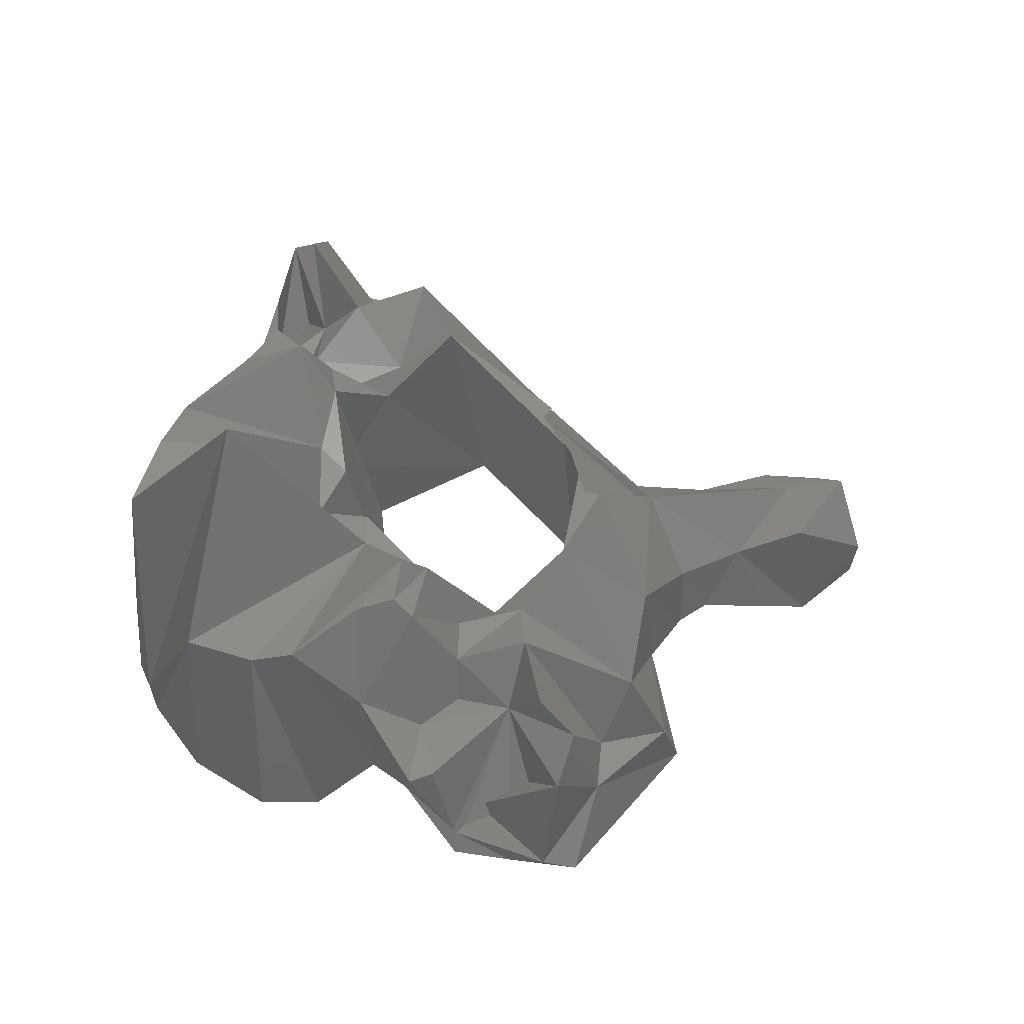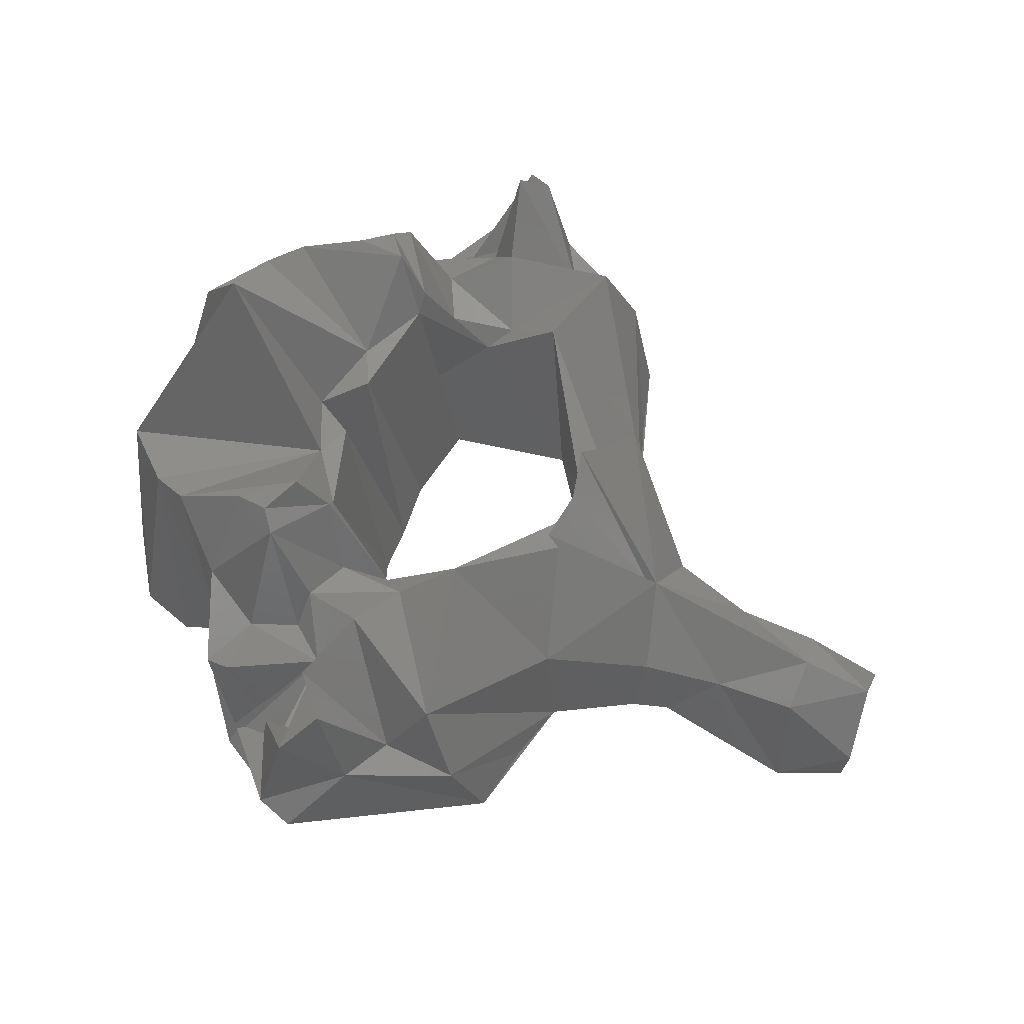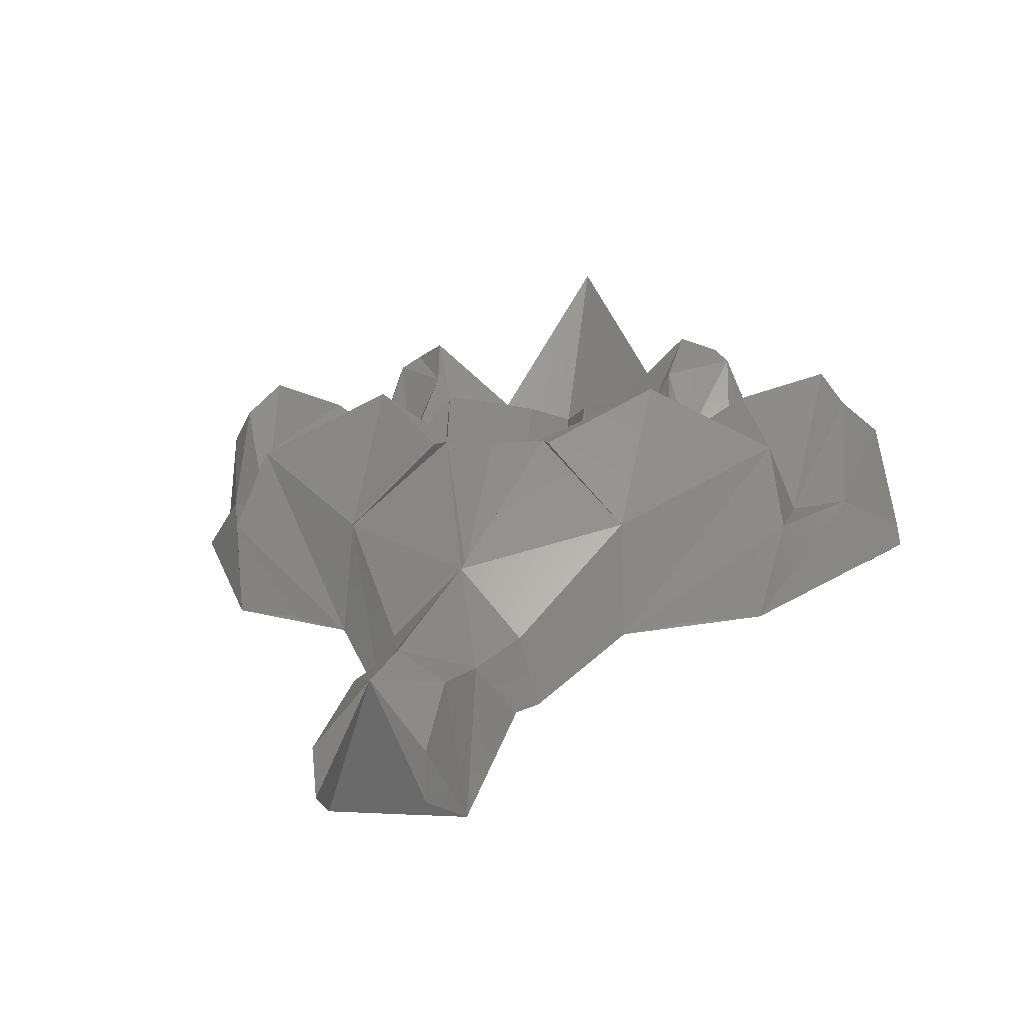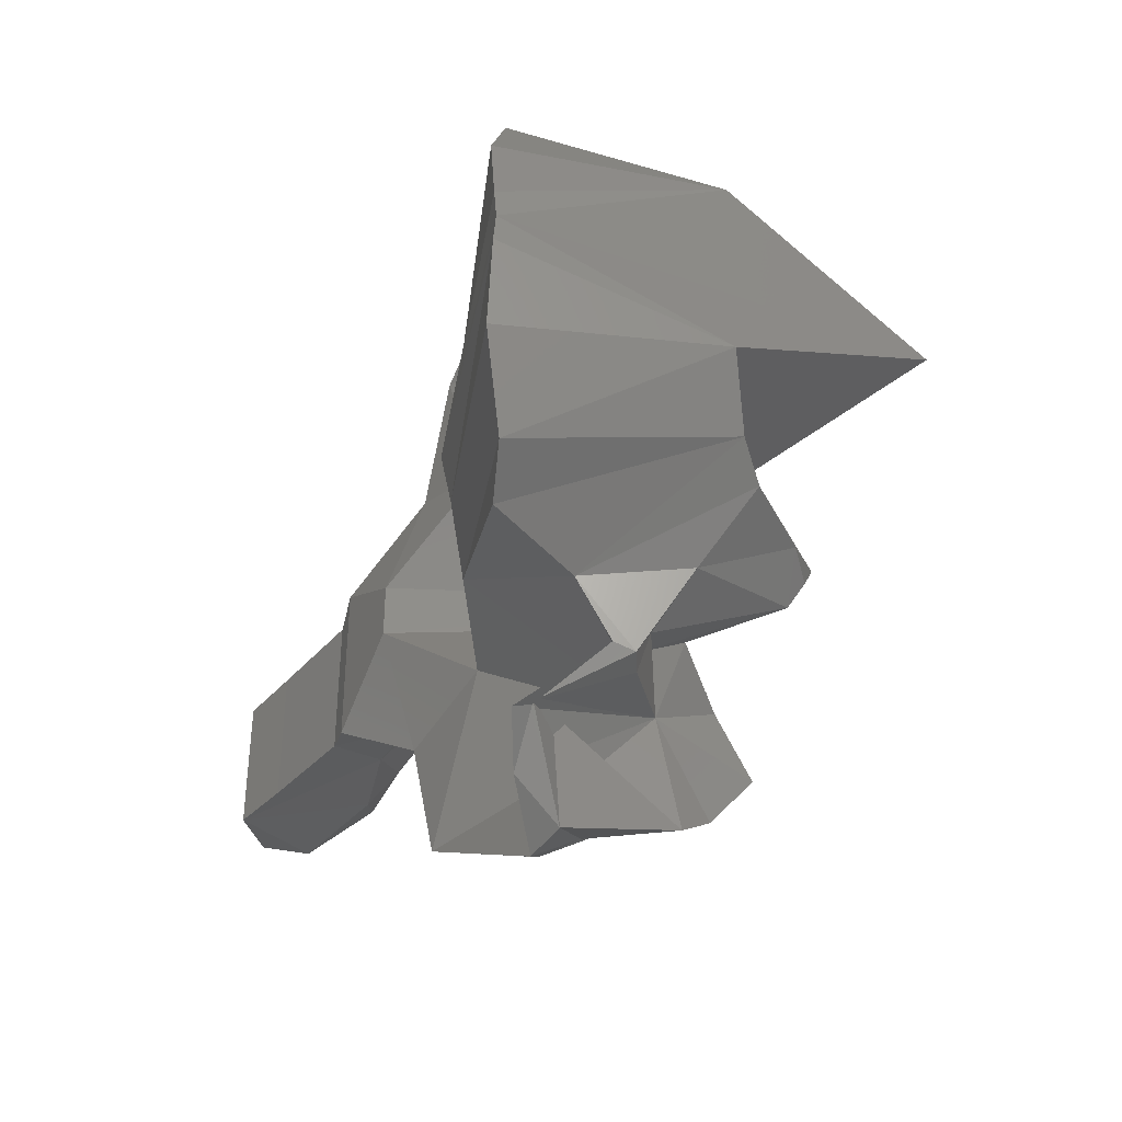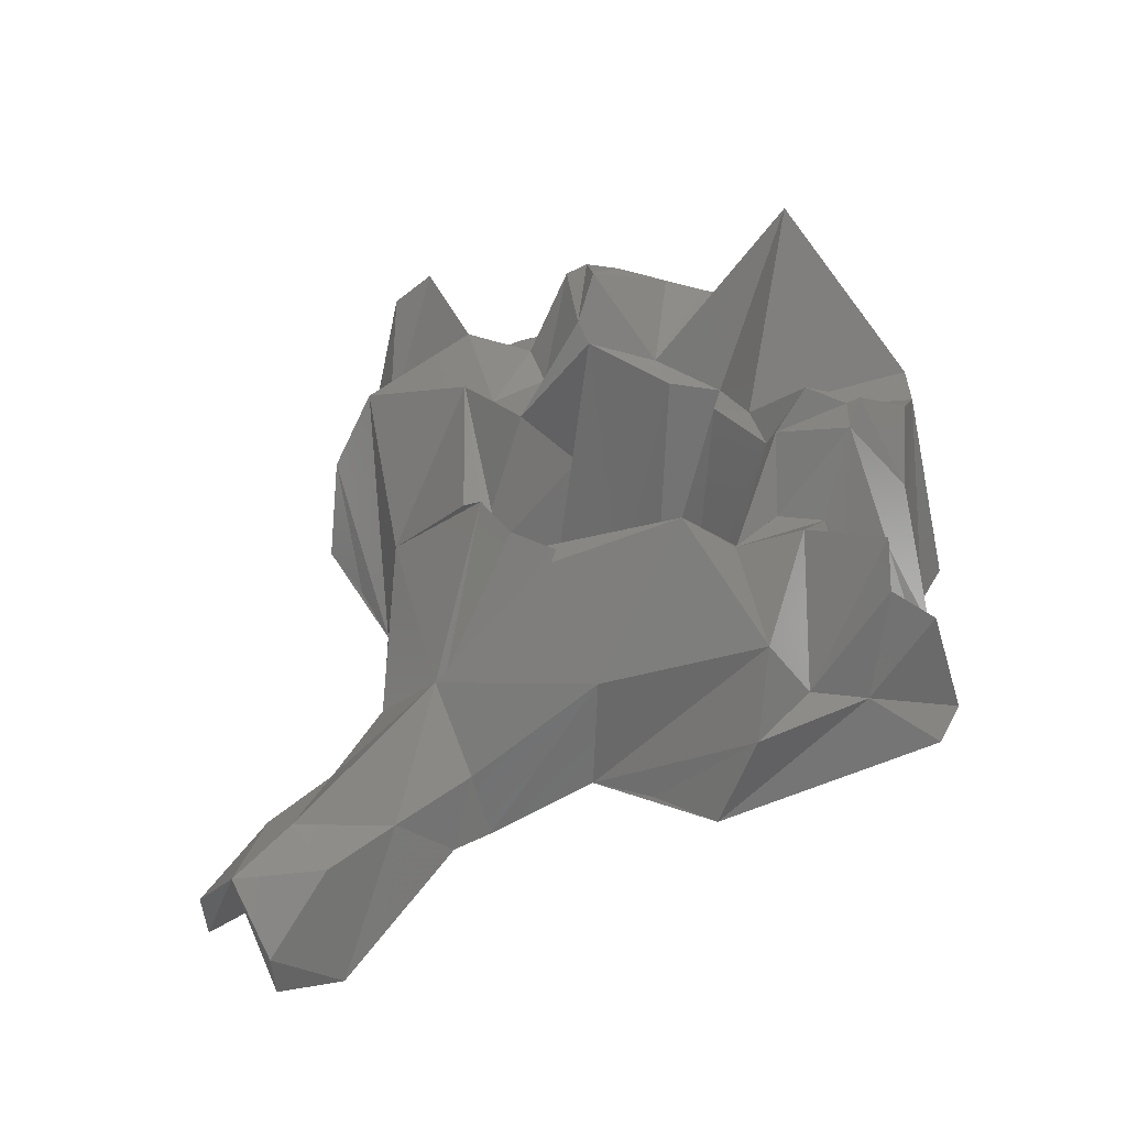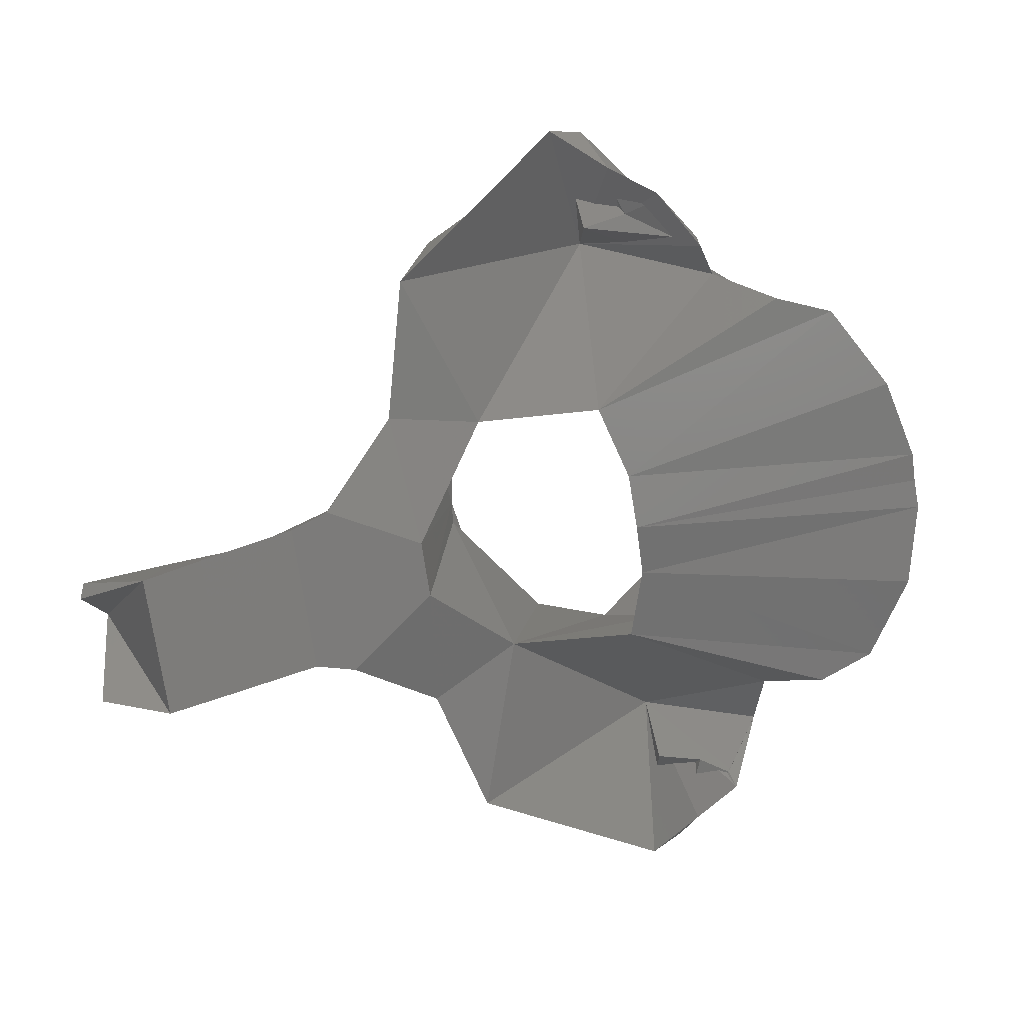
<metadata>
{"format":"stl","ext":"stl","renderer":"f3d","projection":"perspective","resolution":1024,"background":"white","views":[{"elev":53.6,"azim":157.5,"up":"+Y"},{"elev":60.0,"azim":-160.5,"up":"+Y"},{"elev":-0.4,"azim":-72.0,"up":"+Y"},{"elev":-40.9,"azim":84.2,"up":"+Z"},{"elev":36.2,"azim":-42.6,"up":"+Y"},{"elev":-73.3,"azim":8.6,"up":"+Y"}]}
</metadata>
<code>
# stl→obj: 142 verts, 288 faces
v -0.009008 0.09774 0.000128
v -0.003098 0.1064 0.000128
v -0.002501 0.1067 -0.003561
v -0.009939 0.09749 0.000128
v -0.002501 0.1067 0.003817
v -0.004522 0.09051 -0.001808
v -0.003179 0.1057 -0.001265
v -0.004523 0.09051 0.000128
v -0.003179 0.1057 0.001522
v -0.004522 0.09051 0.002064
v 0.002113 0.1106 -0.01039
v -0.003443 0.1065 -0.004225
v -0.004757 0.1006 -0.01006
v -0.01091 0.09277 -0.00449
v -0.02202 0.0904 -0.003005
v -0.02232 0.09243 0.000128
v -0.01643 0.09101 -0.003197
v -0.02202 0.0904 0.003261
v -0.01643 0.09101 0.003453
v -0.01091 0.09277 0.004746
v -0.004757 0.1006 0.01032
v 0.002113 0.1106 0.01064
v -0.003443 0.1065 0.004482
v 0.000445 0.09642 -0.008382
v -0.01039 0.08822 -0.00569
v -0.005515 0.09289 -0.01045
v -0.01039 0.08821 0.000128
v -0.01039 0.08822 0.005946
v 0.000445 0.09642 0.008638
v -0.005515 0.09289 0.01071
v 0.007247 0.1059 -0.01045
v 0.005798 0.1072 -0.0117
v 0.000876 0.1061 -0.0195
v -0.01294 0.08782 -0.0049
v -0.01883 0.08417 -0.004765
v -0.02244 0.08185 -0.004639
v -0.02747 0.08645 -0.003677
v -0.0273 0.0908 0.000128
v -0.02747 0.08645 0.003933
v -0.02244 0.08185 0.004896
v -0.01883 0.08417 0.005021
v -0.01294 0.08782 0.005156
v 0.000876 0.1061 0.01975
v 0.007247 0.1059 0.01071
v 0.005798 0.1072 0.01196
v 0.01162 0.1006 -0.009312
v 0.009059 0.09488 -0.008371
v 0.00944 0.1062 -0.01825
v -0.003239 0.09416 -0.01966
v -0.01294 0.08781 0.000128
v -0.0013 0.1005 -0.02096
v -0.004274 0.09376 -0.01482
v 0.01162 0.1006 0.009569
v 0.009059 0.09488 0.008627
v 0.00944 0.1062 0.01851
v -0.003239 0.09416 0.01992
v -0.0013 0.1005 0.02121
v -0.004274 0.09376 0.01508
v 0.01185 0.1109 -0.008428
v 0.01168 0.1123 -0.00936
v 0.0102 0.1072 -0.0112
v 0.007356 0.1101 -0.01608
v 0.01153 0.1078 -0.01418
v 0.003538 0.1018 -0.02077
v 0.008679 0.1118 -0.02183
v -0.01883 0.08416 0.000128
v -0.02244 0.08185 0.000128
v -0.02713 0.08327 -0.003587
v -0.02713 0.08327 0.003843
v 0.003538 0.1018 0.02101
v 0.008679 0.1118 0.02207
v 0.007356 0.1101 0.01633
v 0.01153 0.1078 0.01444
v 0.0102 0.1072 0.01145
v 0.01185 0.1109 0.008684
v 0.01168 0.1123 0.009617
v 0.0105 0.09391 -0.003494
v 0.02936 0.09463 -0.007279
v 0.02617 0.09568 -0.01278
v 0.02248 0.09566 -0.01428
v 0.01854 0.1006 -0.01568
v 0.0121 0.105 -0.01557
v 0.007048 0.1096 -0.02372
v 0.009865 0.1002 -0.02041
v 0.00909 0.1076 -0.0258
v 0.008453 0.09914 -0.02772
v 0.01211 0.09784 -0.02477
v 0.01575 0.1043 -0.02002
v 0.01521 0.1053 -0.01665
v 0.01527 0.09742 -0.02256
v 0.01751 0.1028 -0.01933
v 0.005327 0.1023 -0.02414
v 0.0105 0.09391 0.00375
v 0.02936 0.09463 0.007535
v 0.02617 0.09568 0.01304
v 0.02248 0.09566 0.01453
v 0.01854 0.1006 0.01593
v 0.0121 0.105 0.01583
v 0.007048 0.1096 0.02396
v 0.009865 0.1002 0.02066
v 0.00909 0.1076 0.02604
v 0.008453 0.09914 0.02796
v 0.01211 0.09784 0.02502
v 0.01603 0.09867 0.01936
v 0.01521 0.1053 0.01691
v 0.01778 0.09715 0.01871
v 0.01527 0.09742 0.02281
v 0.005327 0.1023 0.02438
v 0.01365 0.1151 -0.009939
v 0.01443 0.1102 -0.004396
v 0.01515 0.1143 -0.01221
v 0.01347 0.1098 -0.002037
v 0.01055 0.09322 0.000128
v 0.01431 0.1134 -0.01339
v 0.01431 0.1134 0.01364
v 0.01515 0.1143 0.01246
v 0.01365 0.1151 0.01019
v 0.01443 0.1102 0.004652
v 0.01347 0.1098 0.002293
v 0.03065 0.0948 -0.001843
v 0.03061 0.09494 0.000128
v 0.02813 0.1086 -0.006414
v 0.02474 0.1094 -0.009989
v 0.02227 0.1106 -0.01137
v 0.01881 0.1075 -0.01471
v 0.01735 0.1041 -0.01984
v 0.0129 0.0999 -0.02102
v 0.01061 0.1006 -0.02717
v 0.0149 0.09865 -0.02181
v 0.03065 0.0948 0.002099
v 0.02813 0.1086 0.00667
v 0.02474 0.1094 0.01025
v 0.02227 0.1106 0.01162
v 0.01881 0.1075 0.01497
v 0.01762 0.09845 0.01919
v 0.0129 0.0999 0.02127
v 0.01061 0.1006 0.02741
v 0.0149 0.09865 0.02206
v 0.01741 0.1135 -0.01145
v 0.02185 0.1212 0.000128
v 0.01628 0.1091 0.000128
v 0.01741 0.1135 0.0117
f 1 2 3
f 3 4 1
f 5 2 1
f 1 4 5
f 6 7 2
f 8 6 2
f 2 7 3
f 2 9 10
f 2 10 8
f 5 9 2
f 11 3 7
f 11 12 3
f 3 13 4
f 14 4 13
f 13 3 12
f 15 16 17
f 4 17 16
f 14 17 4
f 18 19 16
f 4 16 19
f 4 19 20
f 5 4 21
f 20 21 4
f 9 5 22
f 5 23 22
f 23 5 21
f 24 7 6
f 25 26 6
f 24 6 26
f 25 6 27
f 8 27 6
f 11 7 24
f 28 27 10
f 10 27 8
f 29 9 22
f 10 9 29
f 28 10 30
f 29 30 10
f 24 31 11
f 31 32 11
f 33 13 11
f 12 11 13
f 11 32 33
f 34 14 25
f 13 25 14
f 13 26 25
f 13 33 26
f 14 34 17
f 35 17 34
f 17 35 36
f 15 17 36
f 37 38 15
f 16 15 38
f 36 37 15
f 39 18 38
f 16 38 18
f 40 19 18
f 18 39 40
f 40 41 19
f 20 19 42
f 41 42 19
f 42 28 20
f 21 20 28
f 43 22 21
f 23 21 22
f 28 30 21
f 30 43 21
f 29 22 44
f 45 44 22
f 43 45 22
f 31 24 46
f 46 24 47
f 48 47 24
f 48 24 49
f 26 49 24
f 25 27 34
f 34 27 50
f 26 33 51
f 26 51 52
f 26 52 49
f 28 42 27
f 50 27 42
f 53 29 44
f 54 29 53
f 29 54 55
f 55 56 29
f 30 29 56
f 57 43 30
f 58 57 30
f 56 58 30
f 46 59 31
f 60 31 59
f 60 61 31
f 61 32 31
f 62 32 63
f 61 63 32
f 62 33 32
f 33 64 51
f 65 64 62
f 33 62 64
f 34 50 35
f 66 35 50
f 35 66 36
f 67 36 66
f 67 38 36
f 68 36 38
f 68 37 36
f 37 68 38
f 40 38 67
f 38 69 39
f 38 40 69
f 40 39 69
f 41 40 66
f 67 66 40
f 42 41 50
f 66 50 41
f 57 70 43
f 71 72 70
f 43 70 72
f 45 43 72
f 72 73 45
f 74 45 73
f 44 45 74
f 53 44 75
f 76 75 44
f 44 74 76
f 59 46 47
f 59 47 77
f 78 77 79
f 79 77 47
f 79 47 80
f 80 47 81
f 47 48 81
f 62 63 48
f 82 48 63
f 48 65 62
f 48 83 65
f 84 85 48
f 48 85 83
f 48 49 86
f 48 86 87
f 84 48 88
f 89 88 48
f 48 82 89
f 90 91 48
f 91 81 48
f 48 87 90
f 52 51 49
f 51 92 49
f 92 86 49
f 64 92 51
f 54 53 75
f 93 54 75
f 94 95 93
f 93 95 54
f 96 54 95
f 97 54 96
f 97 55 54
f 72 55 73
f 98 73 55
f 72 71 55
f 71 99 55
f 100 55 101
f 99 101 55
f 102 56 55
f 103 102 55
f 104 105 100
f 55 100 105
f 105 98 55
f 55 106 107
f 55 97 106
f 107 103 55
f 56 57 58
f 56 108 57
f 56 102 108
f 57 108 70
f 109 59 110
f 111 60 109
f 59 109 60
f 110 59 112
f 59 77 112
f 112 77 113
f 61 60 114
f 111 114 60
f 114 63 61
f 82 63 114
f 83 64 65
f 92 64 83
f 71 70 99
f 99 70 108
f 74 115 76
f 116 76 115
f 74 73 115
f 115 73 98
f 116 117 76
f 75 76 117
f 118 75 117
f 119 75 118
f 75 119 93
f 113 93 119
f 78 120 77
f 77 120 113
f 121 113 120
f 78 122 120
f 78 79 122
f 122 79 123
f 80 123 79
f 80 81 123
f 124 123 81
f 81 125 124
f 125 81 126
f 91 126 81
f 89 82 114
f 83 85 92
f 127 85 84
f 127 84 88
f 85 128 92
f 127 128 85
f 92 128 86
f 87 86 128
f 128 129 87
f 90 87 129
f 125 126 89
f 88 89 126
f 125 89 114
f 127 88 129
f 129 88 126
f 126 91 129
f 91 90 129
f 94 93 130
f 93 113 130
f 121 130 113
f 94 131 95
f 95 131 132
f 95 132 96
f 130 131 94
f 96 132 97
f 133 97 132
f 133 134 97
f 106 97 135
f 134 135 97
f 115 98 105
f 108 101 99
f 100 101 136
f 108 137 101
f 101 137 136
f 104 100 136
f 102 137 108
f 137 102 103
f 137 103 138
f 107 138 103
f 134 105 135
f 104 135 105
f 136 138 104
f 135 104 138
f 115 105 134
f 138 107 135
f 107 106 135
f 110 124 109
f 139 109 124
f 139 111 109
f 124 110 123
f 123 110 122
f 122 110 140
f 141 140 110
f 110 112 141
f 125 114 139
f 111 139 114
f 141 112 113
f 113 119 141
f 134 142 115
f 116 115 142
f 117 116 142
f 118 117 133
f 142 133 117
f 132 118 133
f 131 118 132
f 131 140 118
f 141 118 140
f 141 119 118
f 140 121 122
f 120 122 121
f 140 131 121
f 131 130 121
f 124 125 139
f 128 127 129
f 142 134 133
f 138 136 137

</code>
